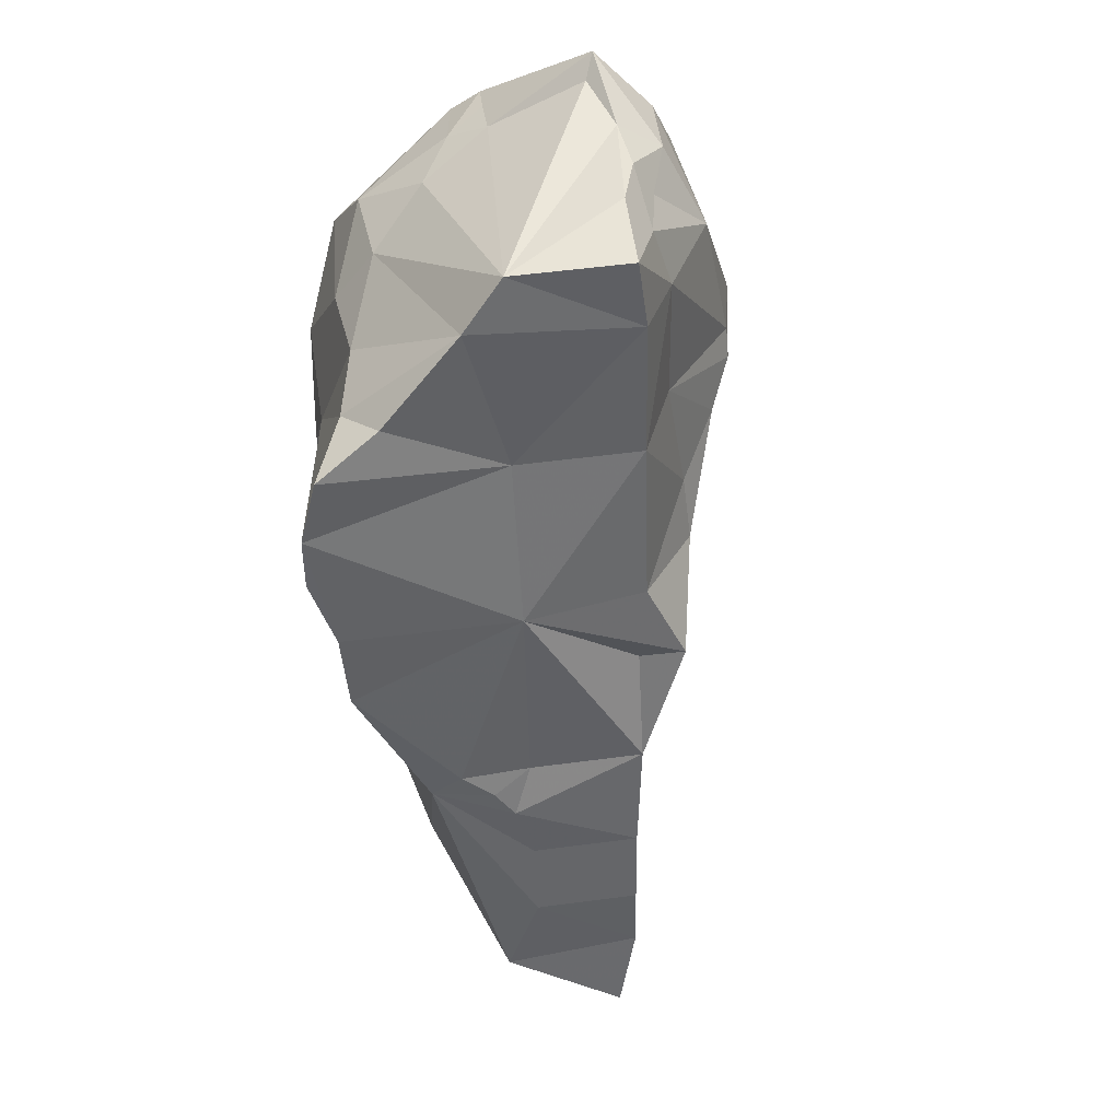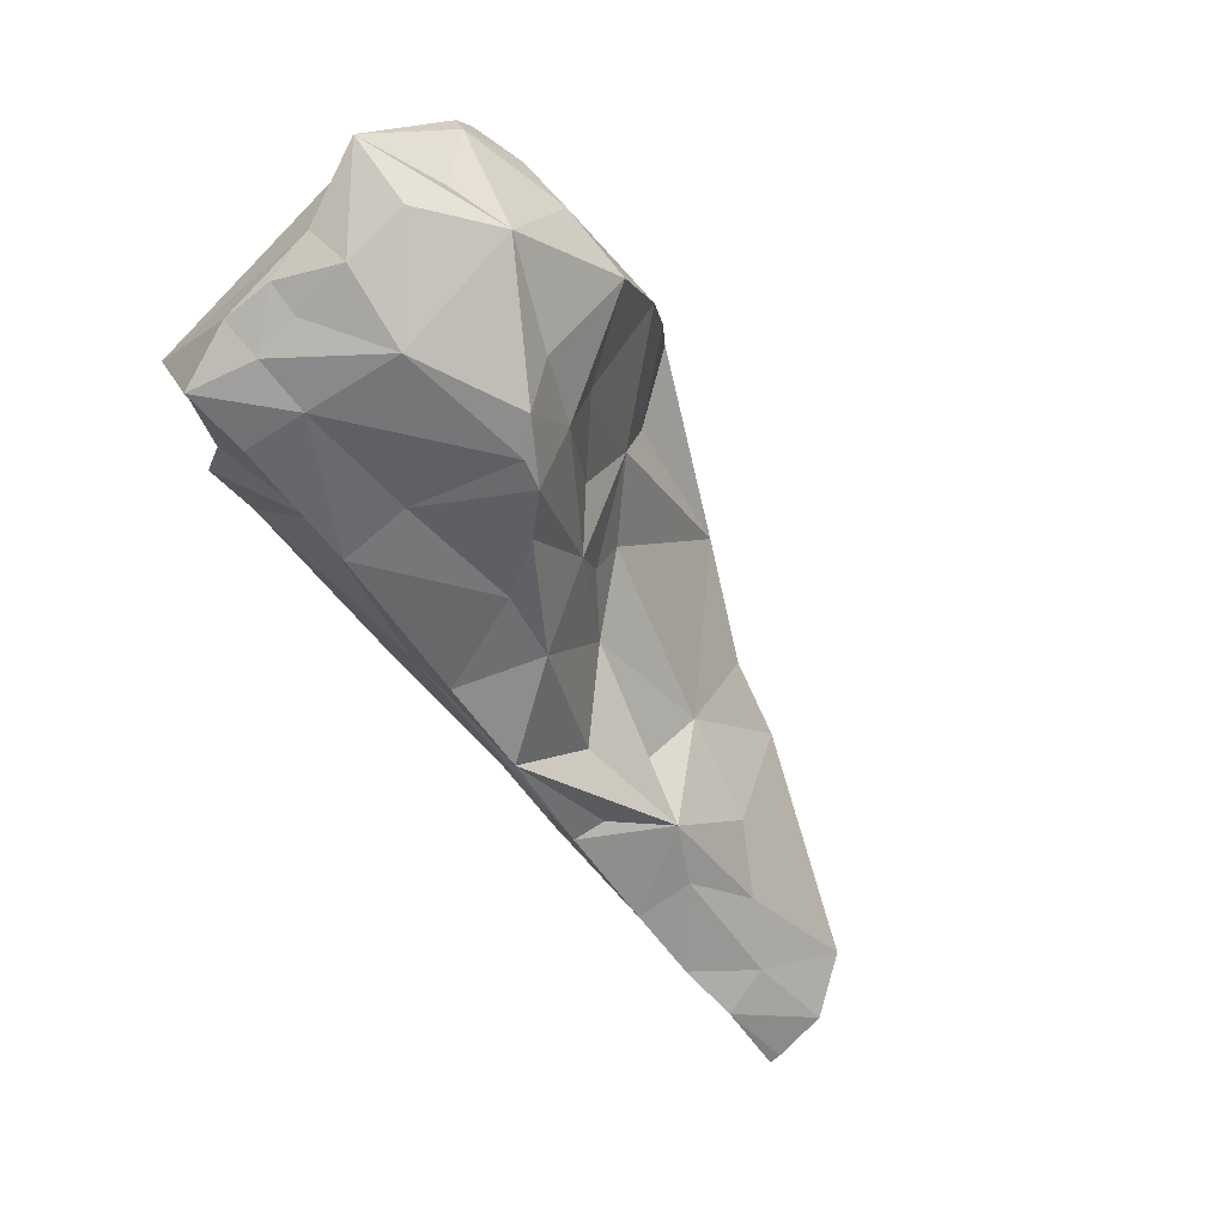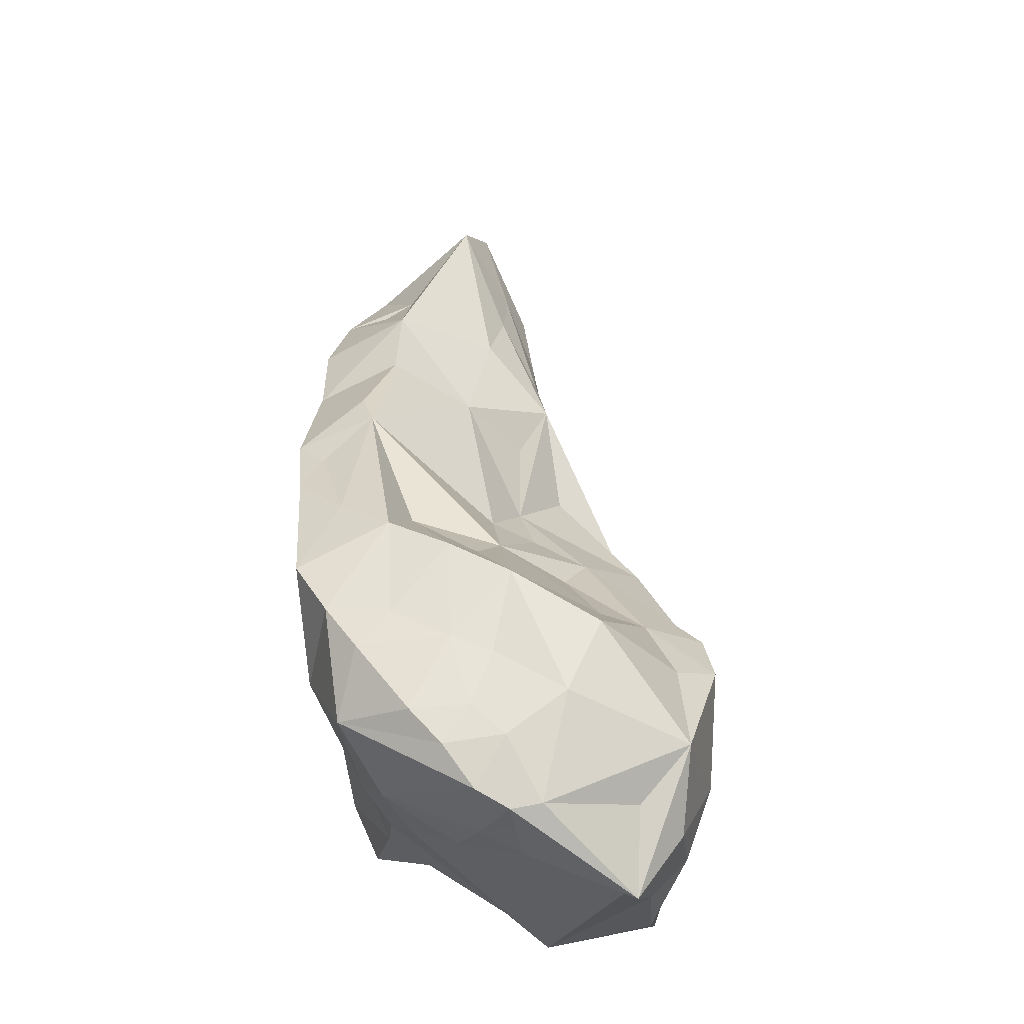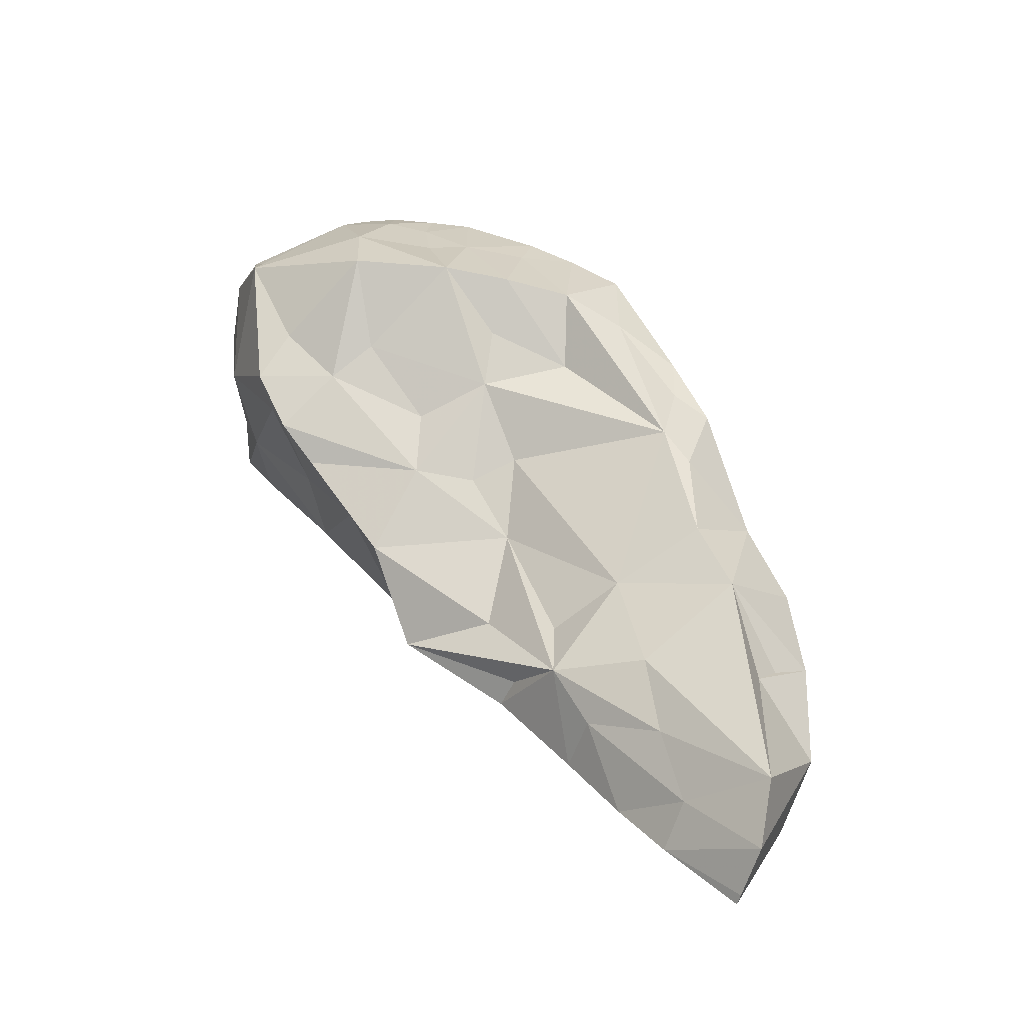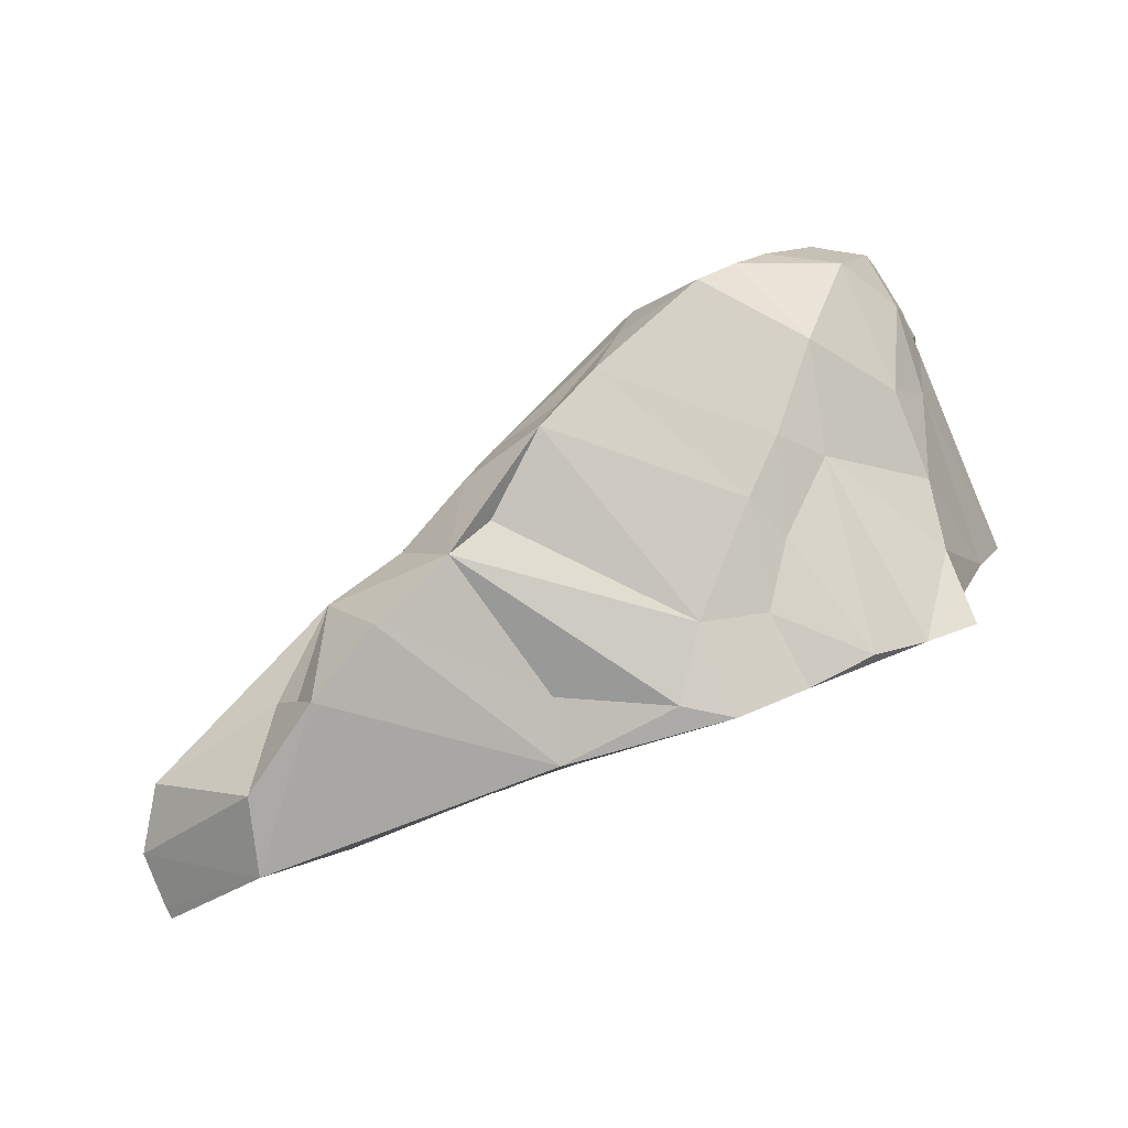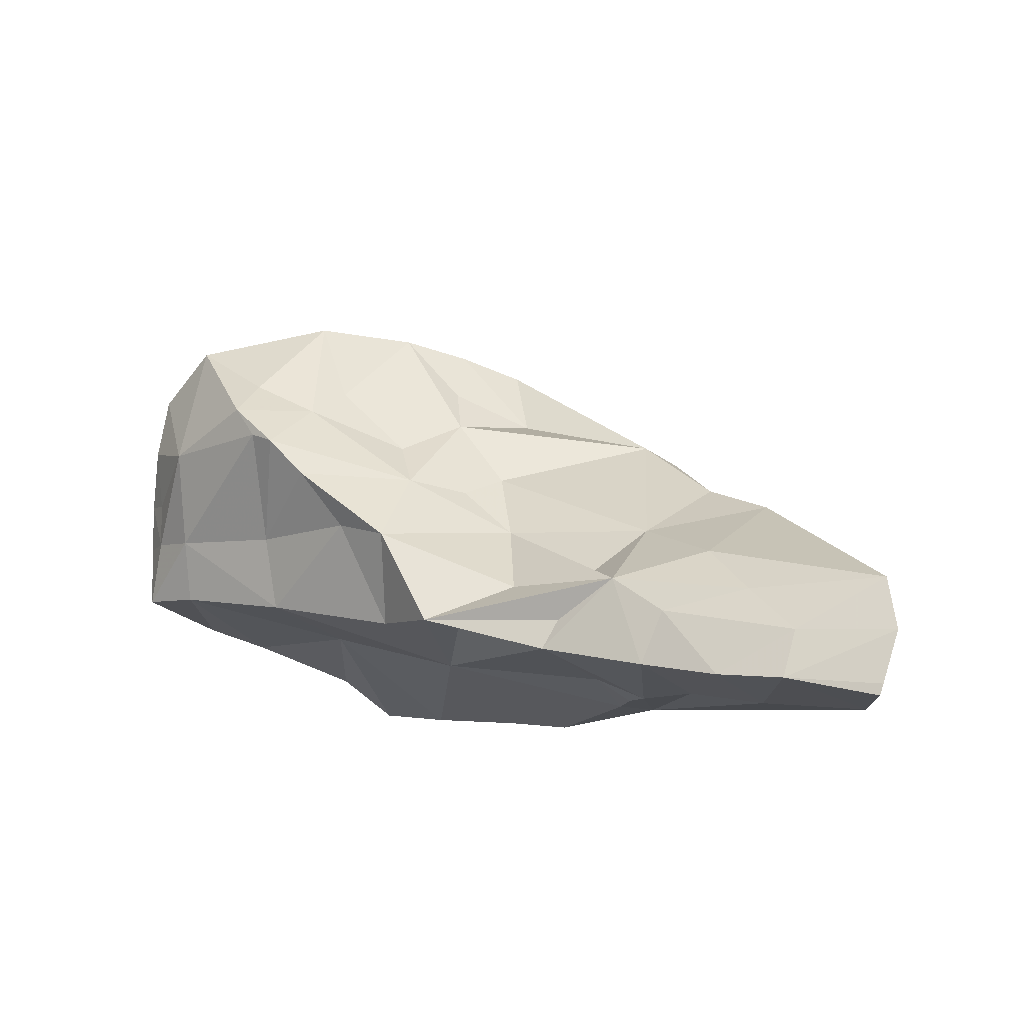
<metadata>
{"format":"obj","ext":"obj","renderer":"f3d","projection":"perspective","resolution":1024,"background":"white","views":[{"elev":-39.0,"azim":109.1,"up":"+Y"},{"elev":-76.4,"azim":137.9,"up":"+Z"},{"elev":65.9,"azim":98.7,"up":"+Y"},{"elev":20.9,"azim":-108.0,"up":"+Y"},{"elev":78.9,"azim":-14.2,"up":"+Z"},{"elev":-14.8,"azim":-128.6,"up":"+Y"}]}
</metadata>
<code>
g Alpha_103_Hull
o Alpha_103_Hull
v 0.1423 6.174 13.54
v 0.4257 6.051 14.38
v -0.4531 6.085 13.73
v -0.4394 6.52 13.91
v 1.136 7.148 13.26
v 1.753 6.567 12.96
v 0.8286 6.333 13.31
v 1.655 6.824 13.06
v 4.517 10.23 12.36
v 5.393 10.01 11.49
v 4.607 9.498 11.66
v 0.7165 7.967 14.81
v -0.9968 6.948 14.45
v 0.1438 7.282 14.84
v 0.5956 7.397 13.93
v 2.326 6.267 14.4
v 3.66 6.733 13.36
v 3.681 6.268 14.84
v 2.637 6.941 12.7
v 2.061 6.433 13.88
v 6.212 10.22 12.86
v 6.123 10.22 12.61
v 5.629 10.32 12.98
v 4.672 9.997 14.67
v 3.771 9.91 14.29
v 4.287 9.836 15.01
v 2.636 6.889 12.29
v 3.066 7.753 12.1
v 3.305 8.411 12.59
v 3.797 8.426 11.66
v 3.586 7.92 11.99
v 5.405 10.25 13.31
v 5.176 10.31 12.54
v 4.903 10.21 13.2
v -0.2874 5.959 14.92
v -1.241 6.437 14.27
v -1.177 5.979 14.14
v 1.489 7.768 14
v 3.038 8.507 13.51
v 3.095 8.323 13.1
v 2.648 7.867 13.31
v 4.65 10.1 14.11
v 3.953 10.07 13.73
v 4.165 7.042 14.76
v 3.579 7.079 14.93
v 4.327 6.375 14.68
v 5.386 6.524 14.53
v 4.91 6.505 14.7
v 0.06327 6.954 13.88
v 1.118 6.207 14.17
v 3.254 9.24 15.24
v 3.551 9.604 14.77
v 2.889 9.051 15.11
v 3.254 6.466 14.9
v 2.177 7.211 12.97
v 3.395 6.987 12.39
v 5.889 7.935 14
v 6.376 7.269 12.88
v 6.102 8.727 13.77
v 0.6804 6.804 13.43
v 4.151 9.448 12.38
v 3.66 8.835 12.75
v 3.522 9.151 13.36
v 4.447 9.154 11.31
v 4.119 9.186 11.98
v 1.387 8.255 14.75
v 5.891 6.603 14.21
v 5.026 7.162 12.97
v 5.955 6.931 13.68
v 5.769 10.26 13.48
v 5.515 10.25 13.8
v 2.002 6.259 14.22
v 1.709 6.234 14.13
v -0.2056 6.571 15.22
v 4.228 7.97 14.94
v 4.469 7.616 14.74
v 2.291 6.791 14.85
v 2.218 6.25 14.71
v 0.4534 7.129 15.45
v 0.3236 7.223 15.08
v -1.153 5.883 14.11
v 4.966 8.207 14.68
v 4.592 8.426 14.91
v 1.071 7.589 15.53
v 1.759 8.007 15.43
v 5.599 9.86 14.4
v 5.847 7.293 14.06
v 2.306 8.898 14.77
v 2.147 8.228 15.25
v 2.025 8.678 14.92
v 2.704 8.851 15.38
v 1.667 7.308 13.45
v 6.359 7.58 11.51
v 6.491 8.159 11.57
v 6.669 7.444 12.44
v 6.05 9.487 13.97
v 6.285 9.188 13.3
v 6.287 9.668 13.1
v 6.656 9.739 11.75
v 5.084 9.177 14.8
v 5.774 8.7 14.24
v 3.453 9.272 14.17
v 6.098 10.25 13.16
v 6.062 9.645 11.44
v 5.403 8.883 11.22
v 4.165 10.18 13.17
v 3.79 9.581 13.53
v 4.825 10.21 13.58
v 6.556 9.534 11.84
v 6.456 9.041 11.62
v 4.623 7.954 11.8
v 4.695 7.306 11.98
v 6.379 9.533 12.72
v 5.93 9.906 11.83
v 6.278 9.939 12.81
v 5 10.12 14.34
v 5.773 7.521 11.63
v 4.023 8.766 11.44
v 4.253 8.866 11.39
v 6.104 9.082 11.36
v 6.122 8.543 11.45
v 6.419 8.599 11.52
v 6.126 8.134 11.46
v 5.632 8.059 11.47
f -124 -123 -122
f -121 -124 -122
f -120 -119 -118
f -117 -119 -120
f -116 -115 -114
f -113 -112 -111
f -113 -110 -112
f -109 -108 -107
f -108 -119 -106
f -105 -119 -108
f -104 -103 -102
f -101 -100 -99
f -106 -119 -98
f -97 -96 -95
f -97 -95 -94
f -93 -92 -91
f -90 -89 -88
f -123 -90 -122
f -120 -110 -87
f -86 -85 -84
f -83 -82 -100
f -107 -81 -80
f -79 -78 -77
f -76 -121 -112
f -102 -92 -93
f -75 -123 -124
f -74 -73 -72
f -71 -107 -80
f -105 -108 -109
f -103 -92 -102
f -120 -70 -98
f -117 -120 -98
f -97 -94 -69
f -68 -67 -66
f -96 -84 -85
f -97 -84 -96
f -117 -98 -119
f -121 -89 -112
f -110 -76 -112
f -120 -118 -65
f -64 -63 -62
f -61 -60 -114
f -113 -59 -87
f -58 -57 -56
f -58 -78 -57
f -55 -93 -54
f -122 -89 -121
f -88 -89 -122
f -108 -106 -98
f -108 -98 -69
f -76 -120 -65
f -76 -110 -120
f -105 -53 -52
f -75 -124 -118
f -65 -118 -124
f -65 -121 -76
f -65 -124 -121
f -105 -52 -119
f -52 -118 -119
f -52 -75 -118
f -51 -112 -89
f -51 -89 -90
f -81 -50 -80
f -81 -49 -50
f -111 -112 -51
f -48 -47 -71
f -81 -77 -49
f -111 -51 -46
f -45 -111 -46
f -44 -88 -122
f -90 -44 -122
f -90 -88 -44
f -49 -43 -42
f -50 -49 -42
f -90 -47 -46
f -90 -123 -47
f -90 -46 -51
f -107 -79 -81
f -107 -108 -79
f -41 -46 -47
f -48 -41 -47
f -113 -41 -40
f -59 -113 -40
f -55 -54 -39
f -53 -109 -47
f -105 -109 -53
f -52 -53 -47
f -52 -47 -75
f -47 -123 -75
f -77 -78 -43
f -38 -56 -67
f -38 -67 -68
f -113 -111 -45
f -79 -77 -81
f -113 -45 -46
f -113 -46 -41
f -73 -100 -37
f -40 -41 -48
f -80 -36 -40
f -71 -40 -48
f -80 -40 -71
f -37 -35 -34
f -37 -87 -59
f -34 -40 -36
f -34 -35 -40
f -40 -35 -59
f -84 -120 -33
f -84 -70 -120
f -80 -34 -36
f -74 -72 -34
f -73 -37 -72
f -72 -37 -34
f -32 -31 -30
f -35 -37 -59
f -84 -97 -70
f -29 -28 -27
f -110 -113 -87
f -56 -57 -67
f -120 -87 -33
f -84 -33 -87
f -37 -86 -87
f -86 -84 -87
f -104 -26 -103
f -39 -25 -24
f -100 -23 -37
f -25 -42 -43
f -98 -97 -69
f -97 -98 -70
f -62 -96 -85
f -62 -63 -96
f -77 -43 -49
f -99 -100 -73
f -22 -104 -102
f -21 -20 -115
f -82 -19 -18
f -17 -93 -91
f -23 -62 -37
f -62 -86 -37
f -86 -62 -85
f -26 -16 -15
f -54 -93 -17
f -55 -22 -102
f -43 -78 -38
f -92 -115 -116
f -94 -14 -13
f -58 -38 -78
f -58 -56 -38
f -19 -64 -62
f -18 -19 -62
f -74 -99 -73
f -42 -99 -74
f -66 -30 -28
f -66 -67 -30
f -26 -12 -16
f -17 -91 -19
f -21 -115 -26
f -11 -26 -115
f -26 -11 -103
f -103 -11 -115
f -103 -115 -92
f -10 -26 -104
f -27 -104 -22
f -10 -104 -27
f -30 -16 -12
f -30 -15 -16
f -9 -17 -83
f -55 -102 -93
f -92 -19 -91
f -92 -116 -19
f -83 -100 -101
f -29 -39 -24
f -83 -101 -9
f -18 -62 -23
f -80 -50 -34
f -39 -9 -101
f -25 -39 -101
f -42 -74 -50
f -9 -39 -54
f -9 -54 -17
f -25 -99 -42
f -25 -101 -99
f -43 -38 -68
f -50 -74 -34
f -82 -83 -17
f -82 -17 -19
f -18 -23 -82
f -100 -82 -23
f -29 -27 -22
f -12 -27 -28
f -12 -10 -27
f -10 -12 -26
f -94 -95 -14
f -30 -12 -28
f -116 -64 -19
f -67 -8 -30
f -107 -71 -47
f -107 -47 -109
f -25 -43 -24
f -39 -22 -55
f -39 -29 -22
f -24 -66 -29
f -28 -29 -66
f -24 -68 -66
f -7 -60 -61
f -7 -61 -6
f -43 -68 -24
f -5 -4 -20
f -31 -3 -15
f -30 -31 -15
f -57 -78 -108
f -79 -108 -78
f -108 -13 -57
f -69 -13 -108
f -116 -60 -64
f -13 -8 -57
f -116 -114 -60
f -3 -4 -5
f -3 -5 -15
f -2 -31 -32
f -20 -4 -2
f -1 -20 -2
f -8 -13 -1
f -14 -1 -13
f -26 -15 -5
f -26 -5 -21
f -5 -20 -21
f -67 -57 -8
f -60 -63 -64
f -96 -63 -60
f -7 -6 -14
f -6 -61 -20
f -69 -94 -13
f -95 -7 -14
f -7 -96 -60
f -95 -96 -7
f -61 -115 -20
f -114 -115 -61
f -2 -3 -31
f -4 -3 -2
f -6 -20 -1
f -6 -1 -14
f -8 -32 -30
f -32 -1 -2
f -8 -1 -32

</code>
